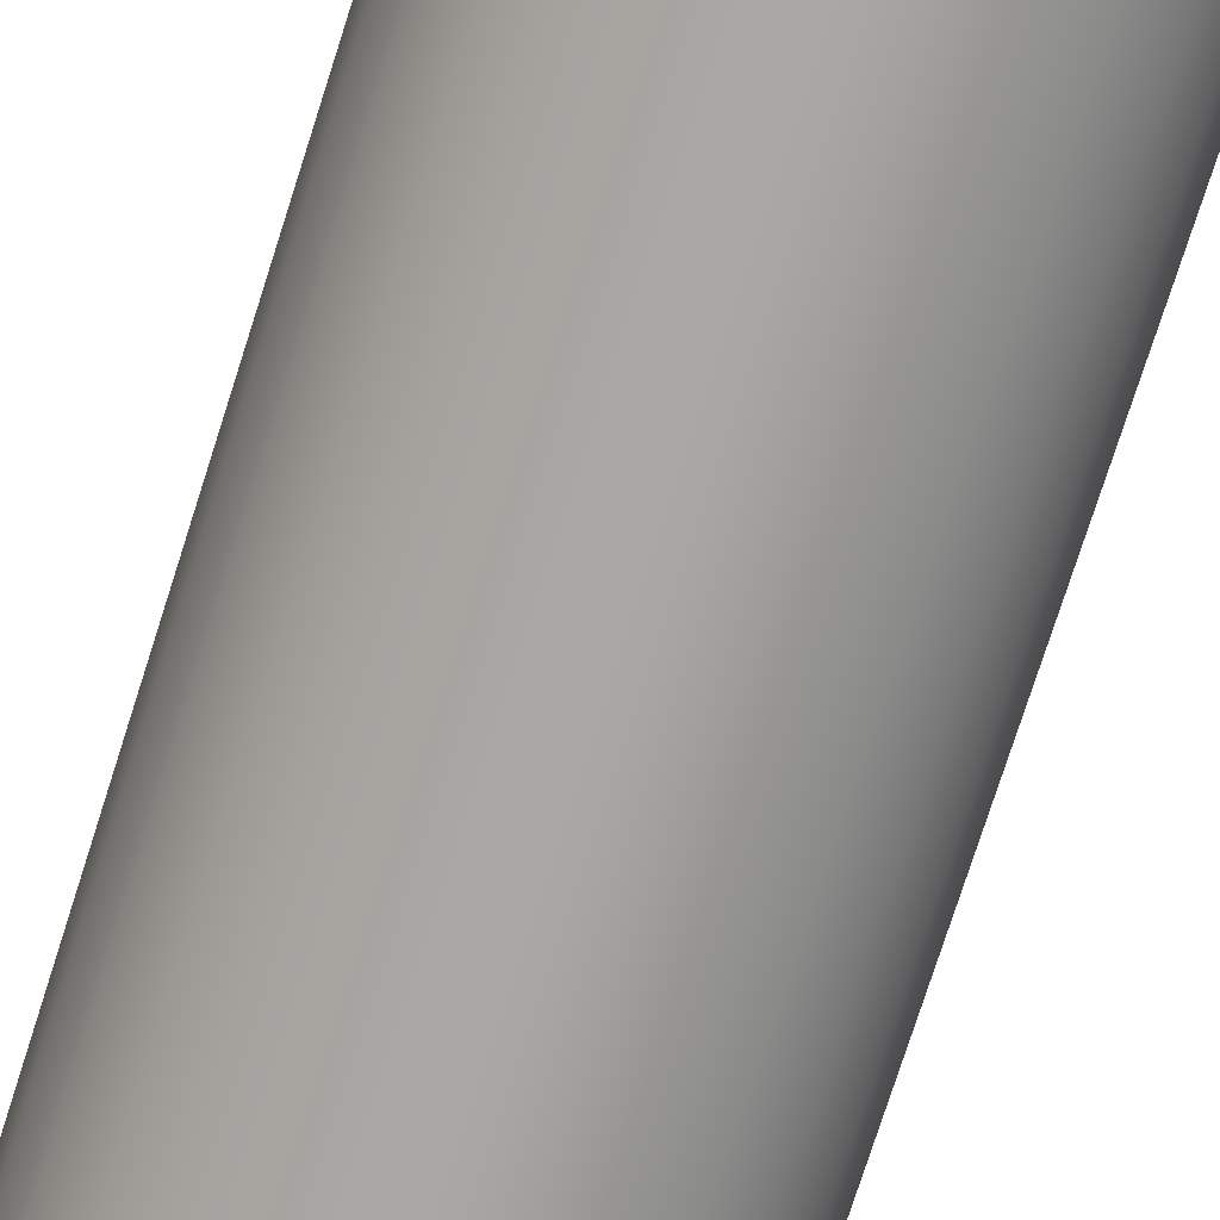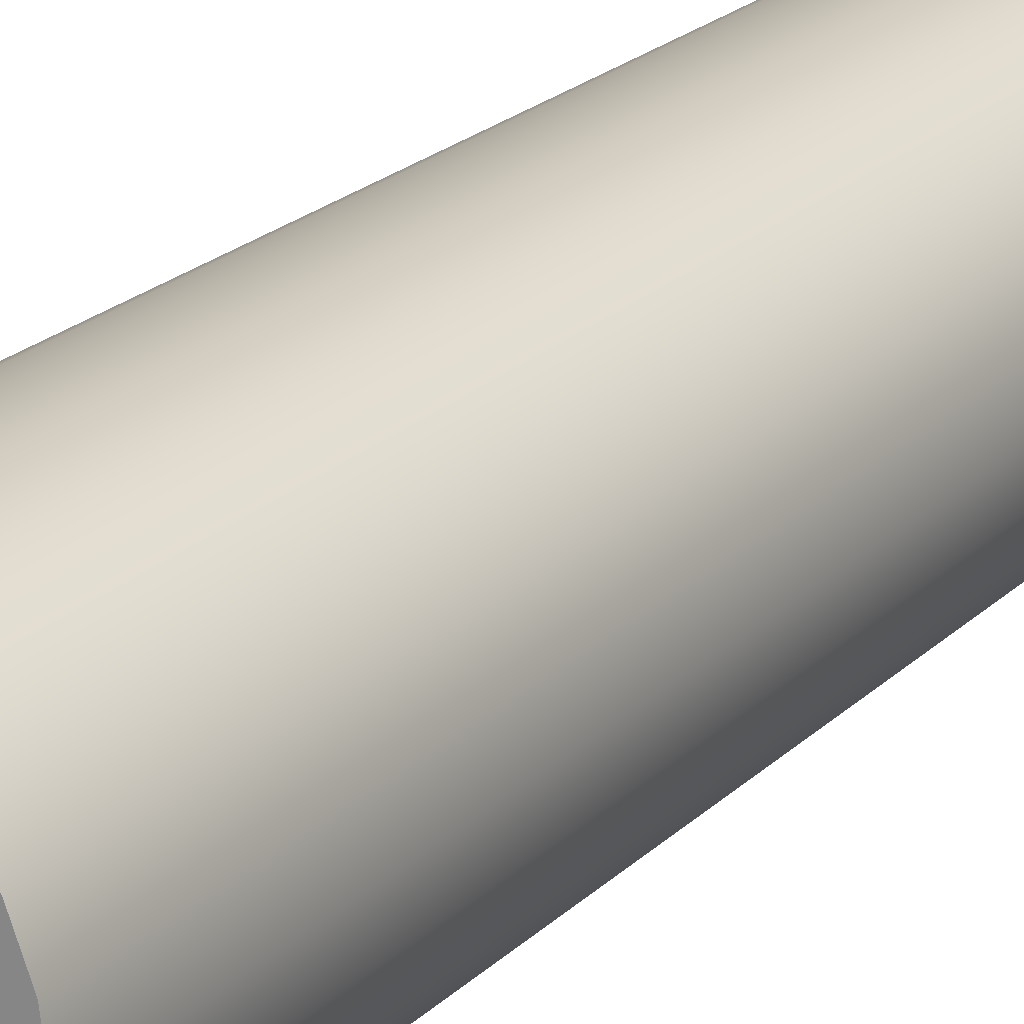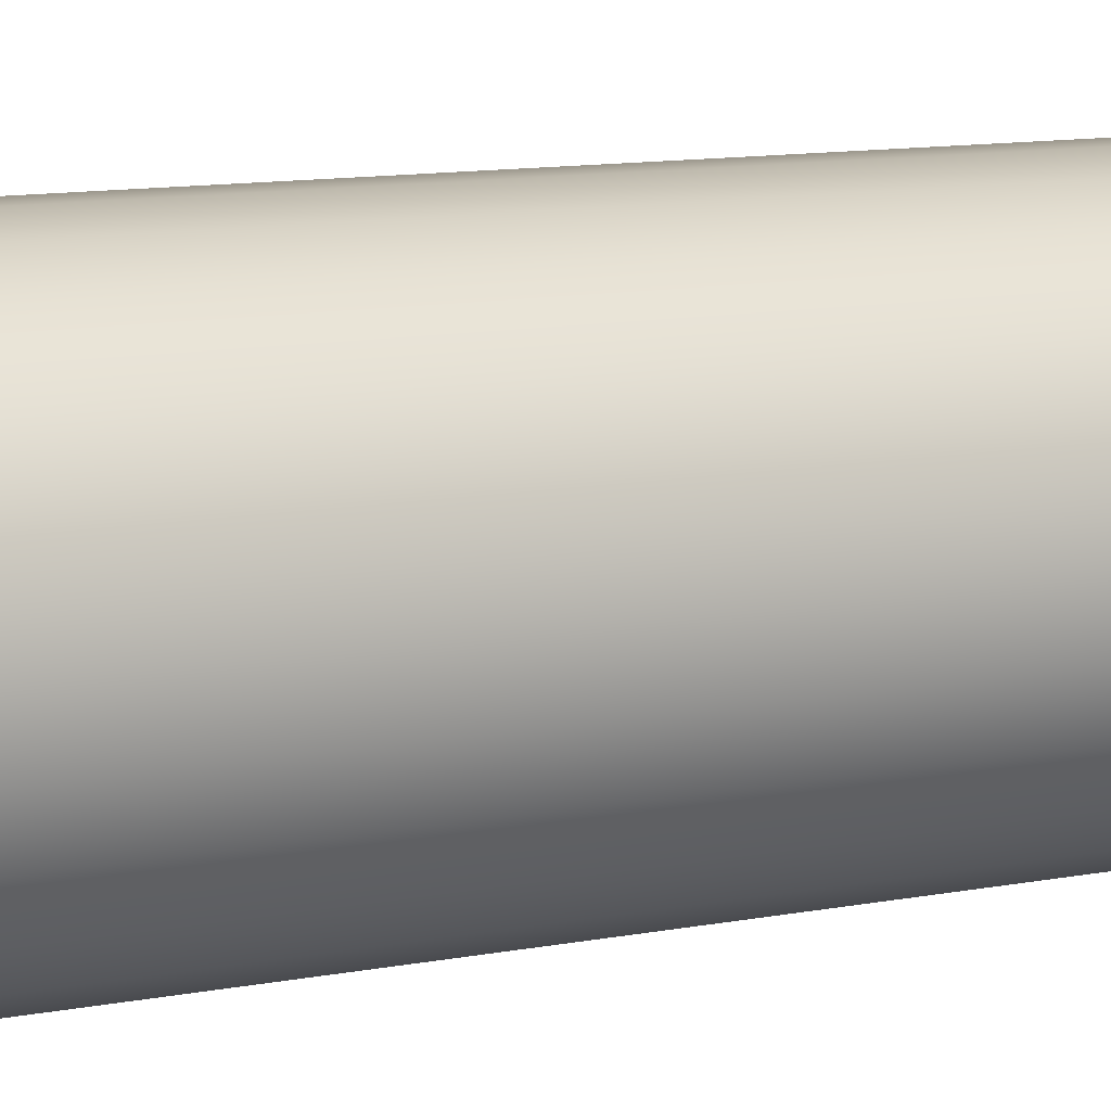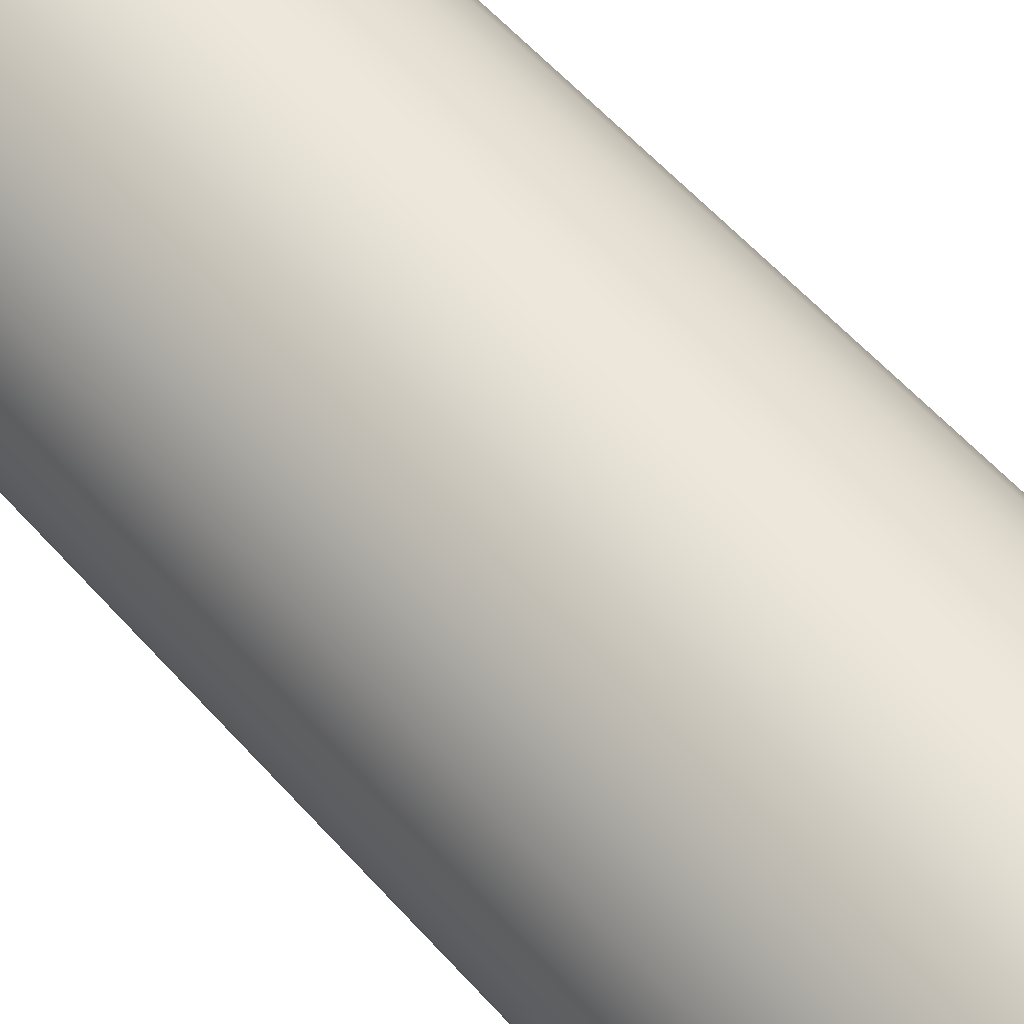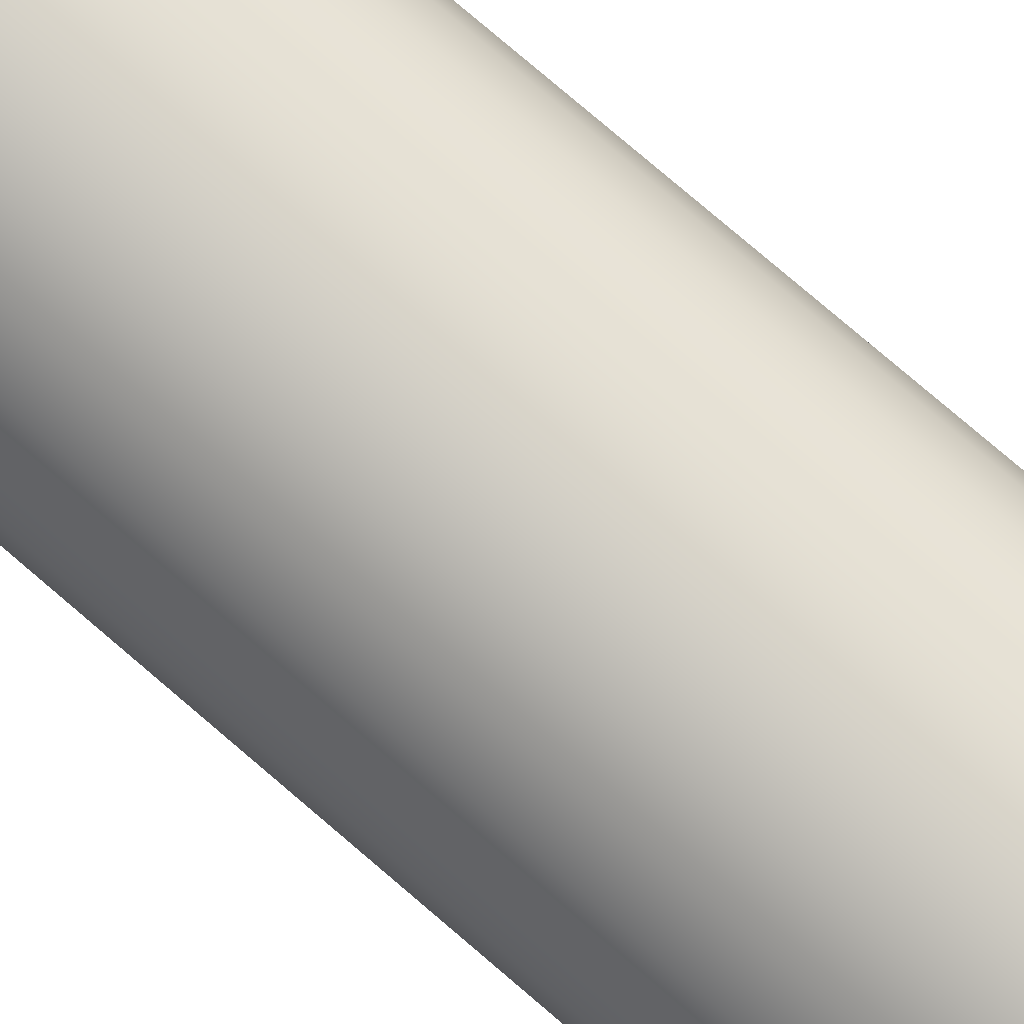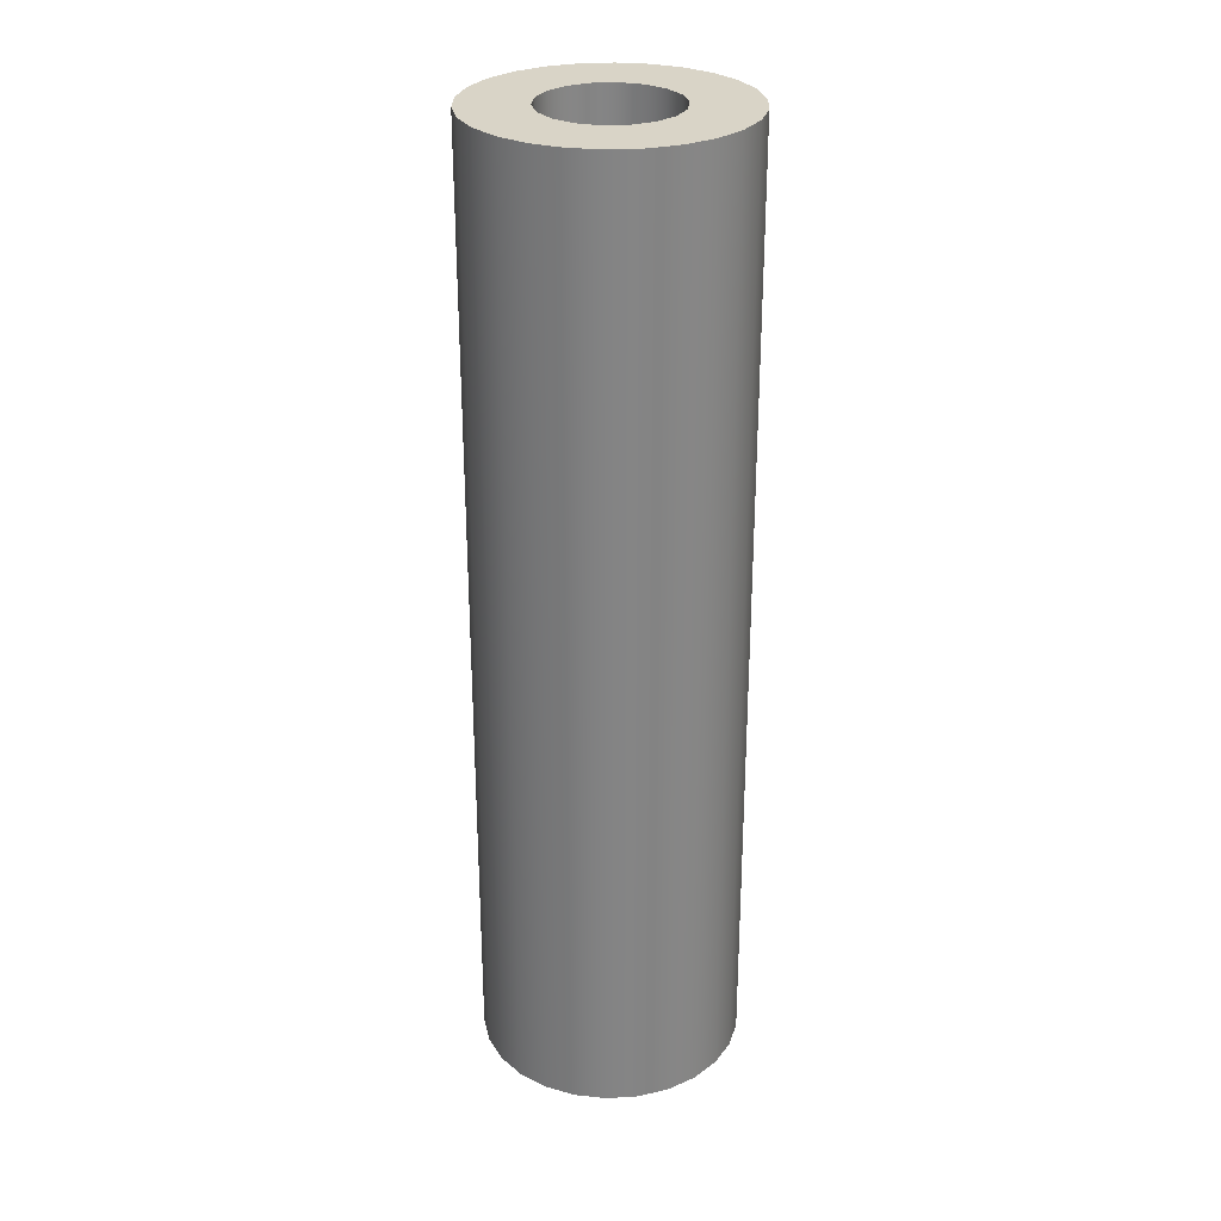
<metadata>
{"format":"obj","ext":"obj","renderer":"f3d","projection":"perspective","resolution":1024,"background":"white","views":[{"elev":-74.5,"azim":162.4,"up":"+Z"},{"elev":20.6,"azim":30.7,"up":"+Z"},{"elev":8.8,"azim":-121.2,"up":"+Z"},{"elev":52.1,"azim":-39.1,"up":"+Z"},{"elev":79.8,"azim":-49.6,"up":"+Z"},{"elev":28.8,"azim":36.4,"up":"+Y"}]}
</metadata>
<code>
v -0.55 -4 6.736e-17
v -0.5168 -4 0.1881
v -0.4213 -4 0.3535
v -0.275 -4 0.4763
v -0.09551 -4 0.5416
v 0.09551 -4 0.5416
v 0.275 -4 0.4763
v 0.4213 -4 0.3535
v 0.5168 -4 0.1881
v 0.55 -4 0
v 0.5168 -4 -0.1881
v 0.4213 -4 -0.3535
v 0.275 -4 -0.4763
v 0.09551 -4 -0.5416
v -0.09551 -4 -0.5416
v -0.275 -4 -0.4763
v -0.4213 -4 -0.3535
v -0.5168 -4 -0.1881
v -1.1 -4 1.347e-16
v -1.068 -4 -0.2632
v -0.974 -4 -0.5112
v -0.8234 -4 -0.7294
v -0.6249 -4 -0.9053
v -0.3901 -4 -1.029
v -0.1326 -4 -1.092
v 0.1326 -4 -1.092
v 0.3901 -4 -1.029
v 0.6249 -4 -0.9053
v 0.8234 -4 -0.7294
v 0.974 -4 -0.5112
v 1.068 -4 -0.2632
v 1.1 -4 0
v 1.068 -4 0.2632
v 0.974 -4 0.5112
v 0.8234 -4 0.7294
v 0.6249 -4 0.9053
v 0.3901 -4 1.029
v 0.1326 -4 1.092
v -0.1326 -4 1.092
v -0.3901 -4 1.029
v -0.6249 -4 0.9053
v -0.8234 -4 0.7294
v -0.974 -4 0.5112
v -1.068 -4 0.2632
v -0.55 4 6.736e-17
v -0.5168 4 0.1881
v -0.4213 4 0.3535
v -0.275 4 0.4763
v -0.09551 4 0.5416
v 0.09551 4 0.5416
v 0.275 4 0.4763
v 0.4213 4 0.3535
v 0.5168 4 0.1881
v 0.55 4 0
v 0.5168 4 -0.1881
v 0.4213 4 -0.3535
v 0.275 4 -0.4763
v 0.09551 4 -0.5416
v -0.09551 4 -0.5416
v -0.275 4 -0.4763
v -0.4213 4 -0.3535
v -0.5168 4 -0.1881
v -1.1 4 1.347e-16
v -1.068 4 -0.2632
v -0.974 4 -0.5112
v -0.8234 4 -0.7294
v -0.6249 4 -0.9053
v -0.3901 4 -1.029
v -0.1326 4 -1.092
v 0.1326 4 -1.092
v 0.3901 4 -1.029
v 0.6249 4 -0.9053
v 0.8234 4 -0.7294
v 0.974 4 -0.5112
v 1.068 4 -0.2632
v 1.1 4 0
v 1.068 4 0.2632
v 0.974 4 0.5112
v 0.8234 4 0.7294
v 0.6249 4 0.9053
v 0.3901 4 1.029
v 0.1326 4 1.092
v -0.1326 4 1.092
v -0.3901 4 1.029
v -0.6249 4 0.9053
v -0.8234 4 0.7294
v -0.974 4 0.5112
v -1.068 4 0.2632
g face 0
f 2 44 1
f 1 44 19
f 1 19 20
f 44 2 43
f 43 2 3
f 43 3 42
f 42 3 41
f 41 3 4
f 41 4 40
f 40 4 5
f 40 5 39
f 39 5 6
f 39 6 38
f 38 6 37
f 37 6 7
f 37 7 36
f 36 7 8
f 36 8 35
f 35 8 34
f 34 8 9
f 34 9 33
f 33 9 10
f 33 10 32
f 32 10 31
f 31 10 11
f 31 11 30
f 30 11 12
f 30 12 29
f 29 12 28
f 28 12 13
f 28 13 27
f 27 13 14
f 27 14 26
f 26 14 15
f 26 15 25
f 25 15 24
f 24 15 16
f 24 16 23
f 23 16 17
f 23 17 22
f 22 17 21
f 21 17 18
f 21 18 20
f 20 18 1
g face 1
f 18 62 1
f 1 62 45
f 1 45 2
f 2 45 46
f 2 46 3
f 3 46 47
f 3 47 4
f 4 47 48
f 4 48 5
f 5 48 49
f 5 49 6
f 6 49 50
f 6 50 7
f 7 50 51
f 7 51 8
f 8 51 52
f 8 52 9
f 9 52 53
f 9 53 10
f 10 53 54
f 10 54 11
f 11 54 55
f 11 55 12
f 12 55 56
f 12 56 13
f 13 56 57
f 13 57 14
f 14 57 58
f 14 58 15
f 15 58 59
f 15 59 16
f 16 59 60
f 16 60 17
f 17 60 61
f 17 61 18
f 18 61 62
g face 2
f 44 88 19
f 19 88 63
f 19 63 20
f 20 63 64
f 20 64 21
f 21 64 65
f 21 65 22
f 22 65 66
f 22 66 23
f 23 66 67
f 23 67 24
f 24 67 68
f 24 68 25
f 25 68 69
f 25 69 26
f 26 69 70
f 26 70 27
f 27 70 71
f 27 71 28
f 28 71 72
f 28 72 29
f 29 72 73
f 29 73 30
f 30 73 74
f 30 74 31
f 31 74 75
f 31 75 32
f 32 75 76
f 32 76 33
f 33 76 77
f 33 77 34
f 34 77 78
f 34 78 35
f 35 78 79
f 35 79 36
f 36 79 80
f 36 80 37
f 37 80 81
f 37 81 38
f 38 81 82
f 38 82 39
f 39 82 83
f 39 83 40
f 40 83 84
f 40 84 41
f 41 84 85
f 41 85 42
f 42 85 86
f 42 86 43
f 43 86 87
f 43 87 44
f 44 87 88
g face 3
f 62 64 45
f 45 64 63
f 45 63 88
f 64 62 65
f 65 62 61
f 65 61 66
f 66 61 67
f 67 61 60
f 67 60 68
f 68 60 59
f 68 59 69
f 69 59 58
f 69 58 70
f 70 58 71
f 71 58 57
f 71 57 72
f 72 57 56
f 72 56 73
f 73 56 74
f 74 56 55
f 74 55 75
f 75 55 54
f 75 54 76
f 76 54 77
f 77 54 53
f 77 53 78
f 78 53 52
f 78 52 79
f 79 52 80
f 80 52 51
f 80 51 81
f 81 51 50
f 81 50 82
f 82 50 49
f 82 49 83
f 83 49 84
f 84 49 48
f 84 48 85
f 85 48 47
f 85 47 86
f 86 47 87
f 87 47 46
f 87 46 88
f 88 46 45
g halfedge 0 edge 0
l 1 18 17 16 15 14 13 12 11 10 9 8 7 6 5 4 3 2 1
g halfedge 1 edge 0
l 1 2 3 4 5 6 7 8 9 10 11 12 13 14 15 16 17 18 1
g halfedge 2 edge 1
l 19 44 43 42 41 40 39 38 37 36 35 34 33 32 31 30 29 28 27 26 25 24 23 22 21 20 19
g halfedge 3 edge 1
l 19 20 21 22 23 24 25 26 27 28 29 30 31 32 33 34 35 36 37 38 39 40 41 42 43 44 19
g halfedge 4 edge 2
l 45 46 47 48 49 50 51 52 53 54 55 56 57 58 59 60 61 62 45
g halfedge 5 edge 2
l 45 62 61 60 59 58 57 56 55 54 53 52 51 50 49 48 47 46 45
g halfedge 6 edge 3
l 63 64 65 66 67 68 69 70 71 72 73 74 75 76 77 78 79 80 81 82 83 84 85 86 87 88 63
g halfedge 7 edge 3
l 63 88 87 86 85 84 83 82 81 80 79 78 77 76 75 74 73 72 71 70 69 68 67 66 65 64 63
g vertex 0
p 1
g vertex 1
p 19
g vertex 2
p 45
g vertex 3
p 63

</code>
